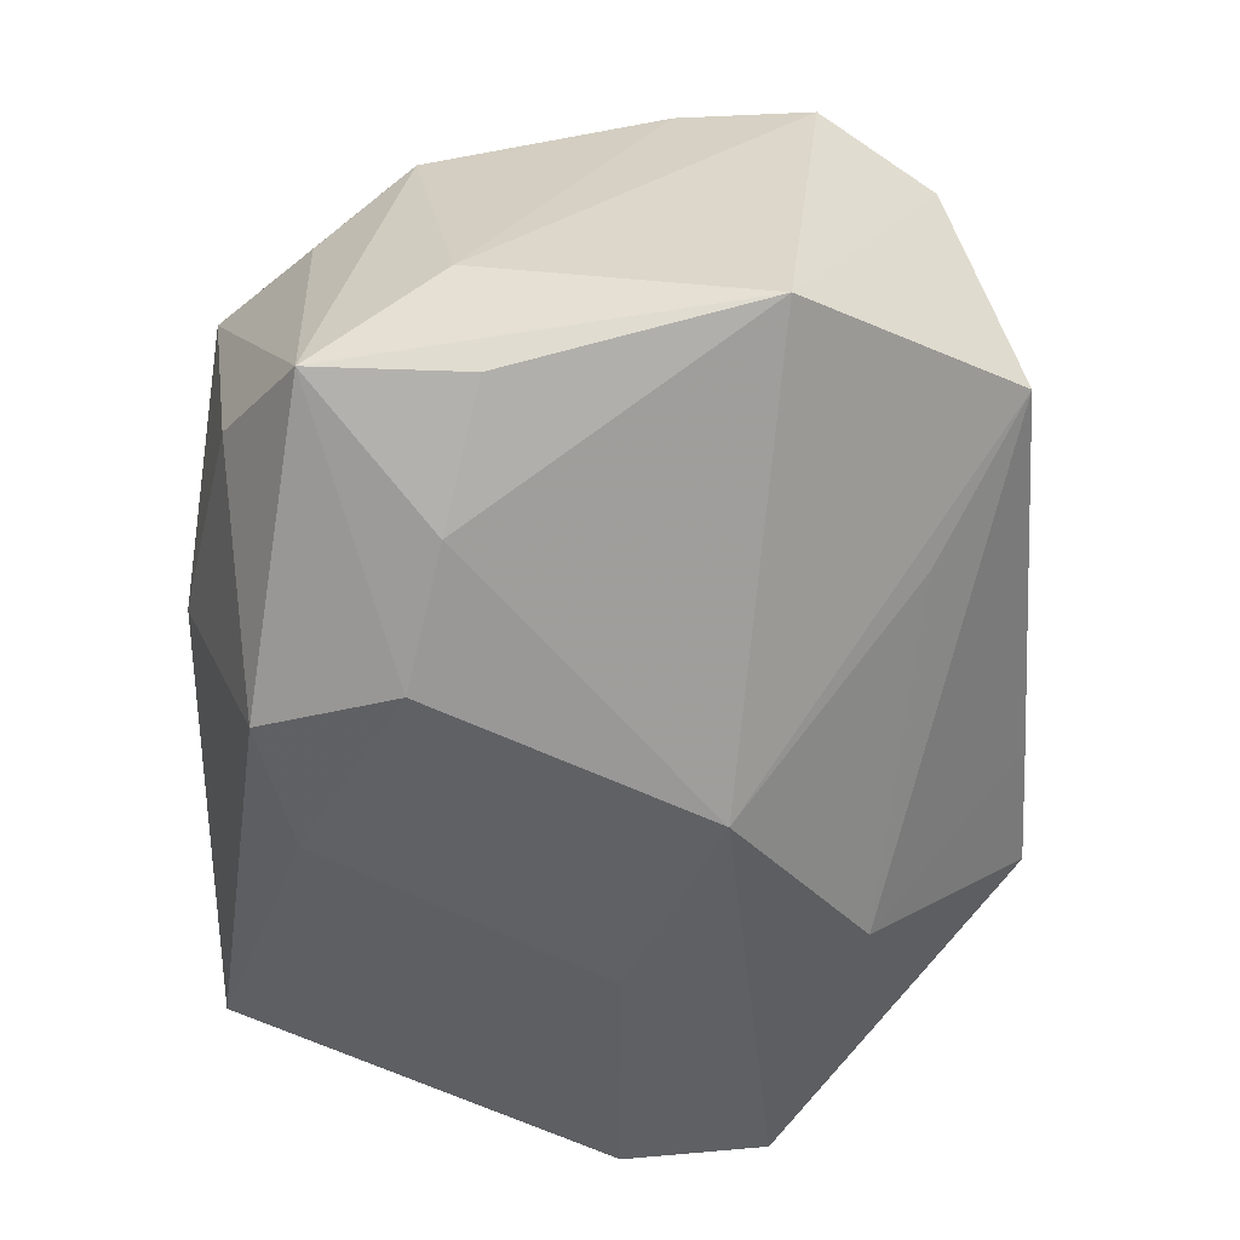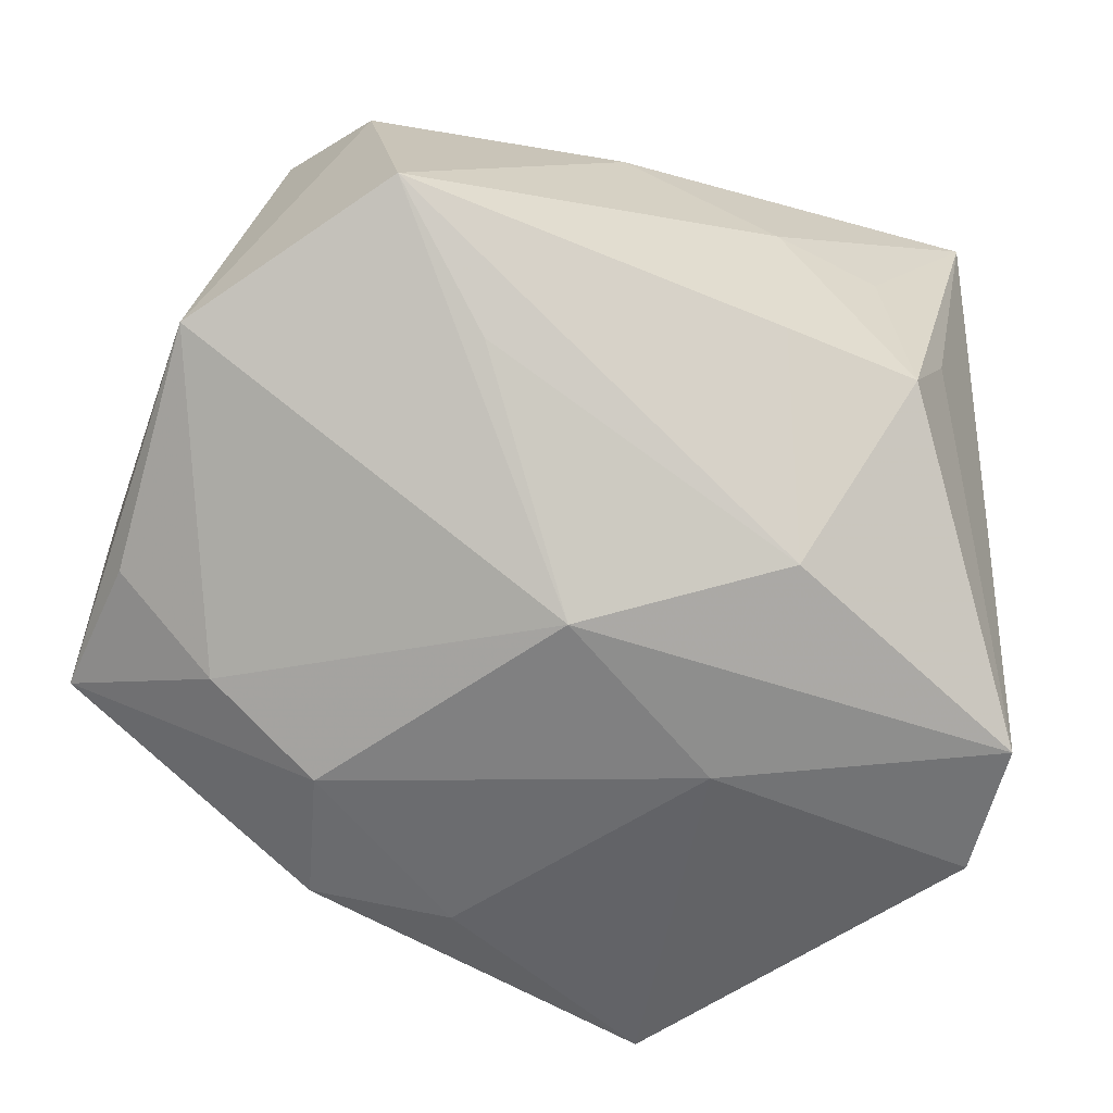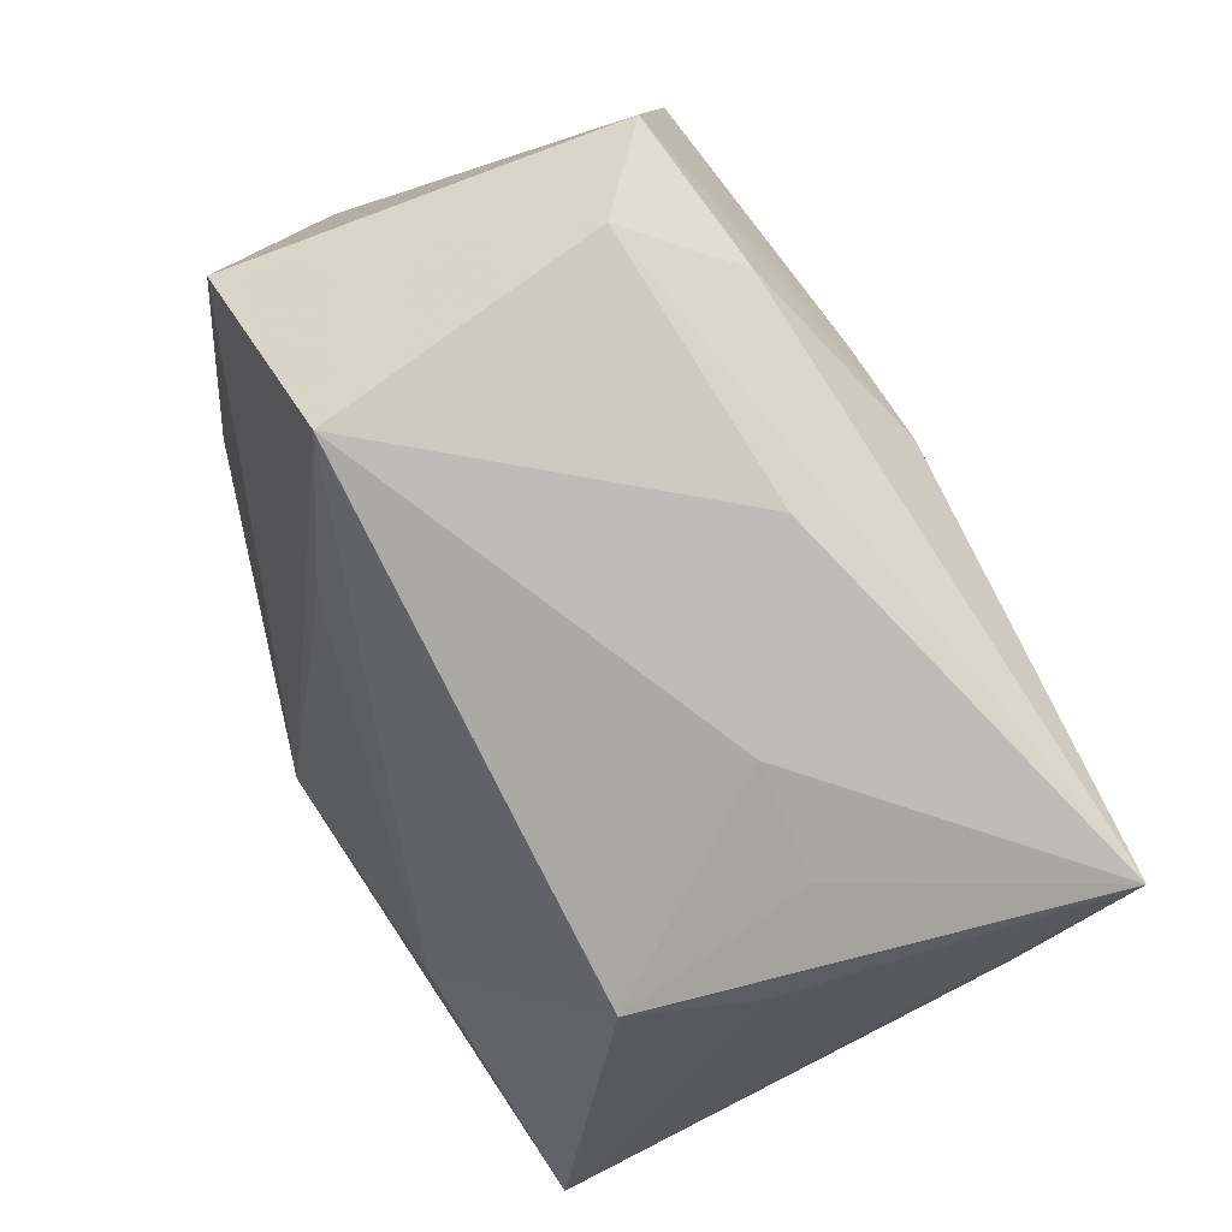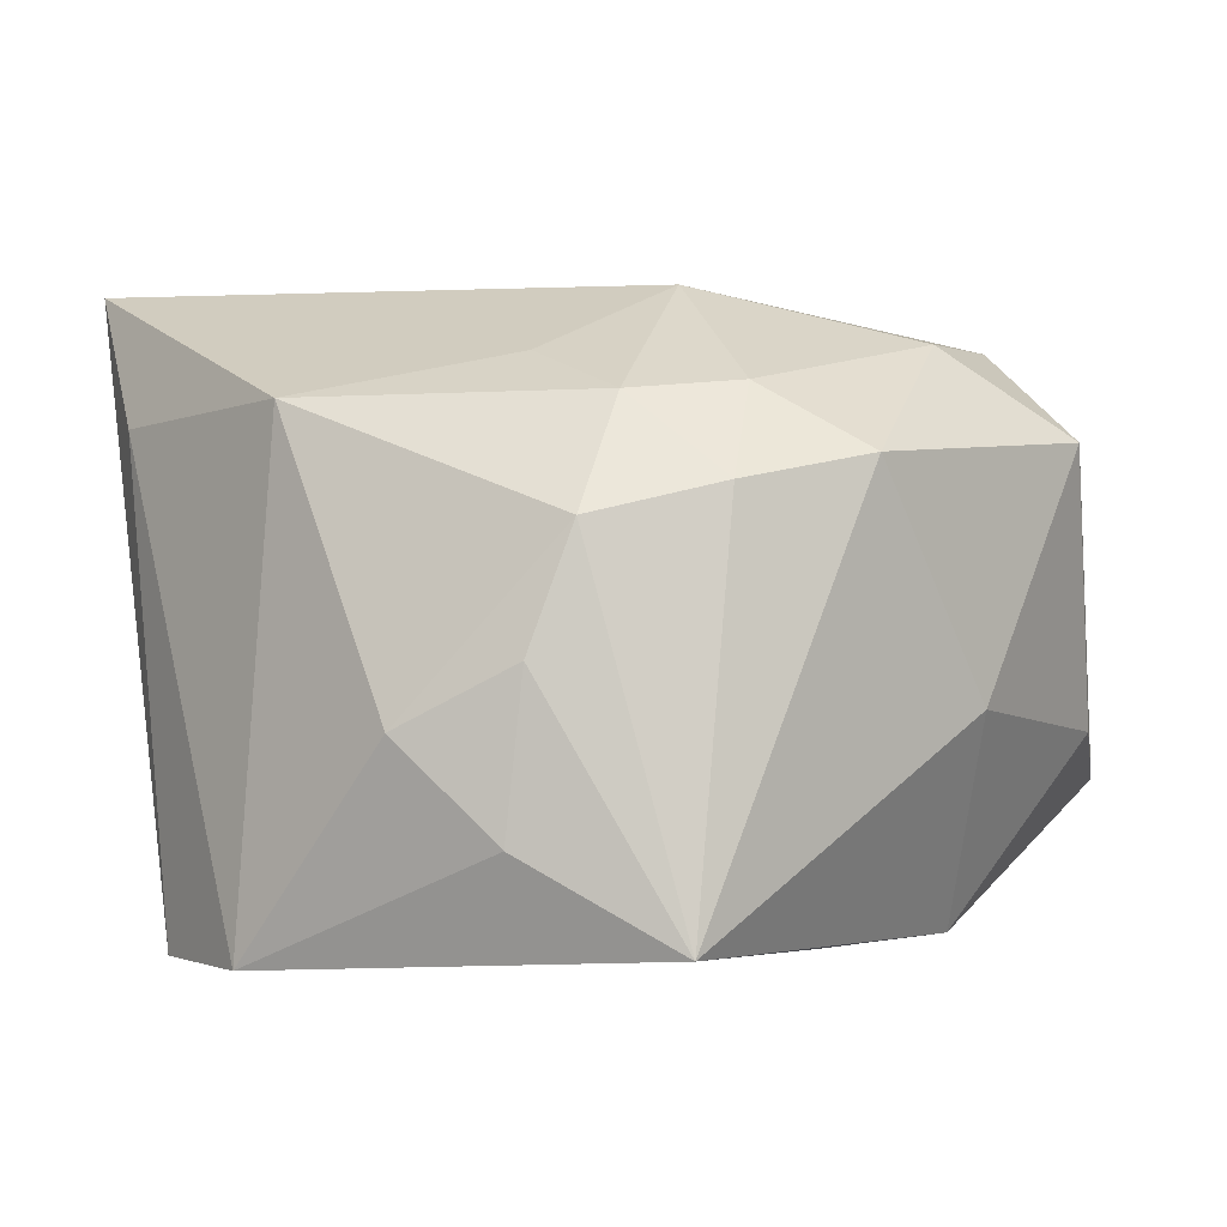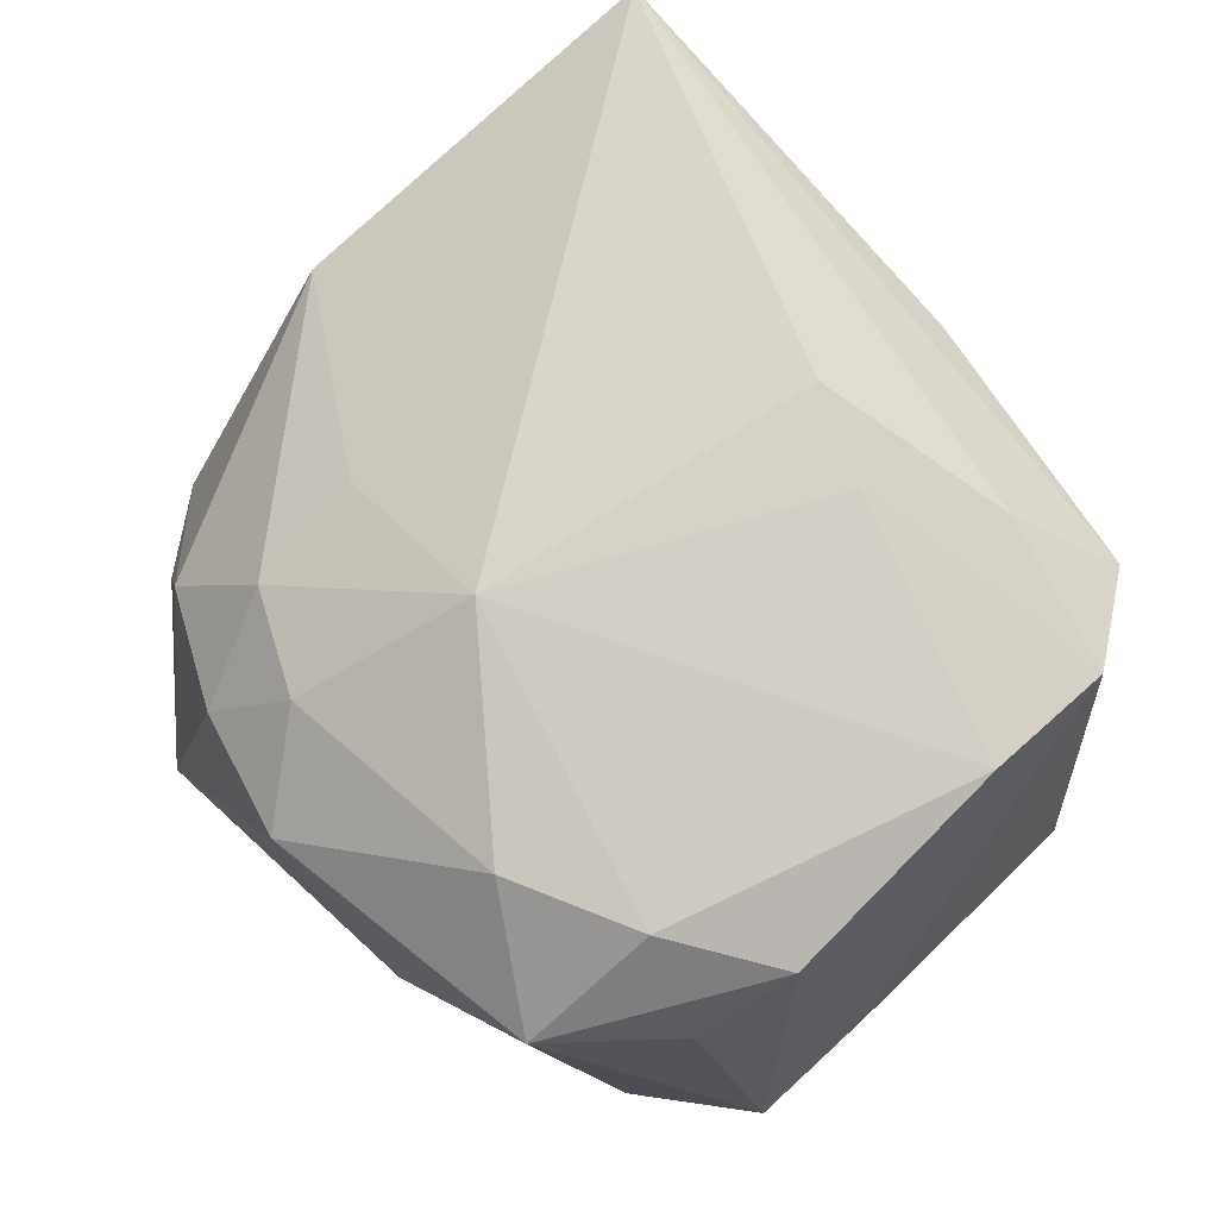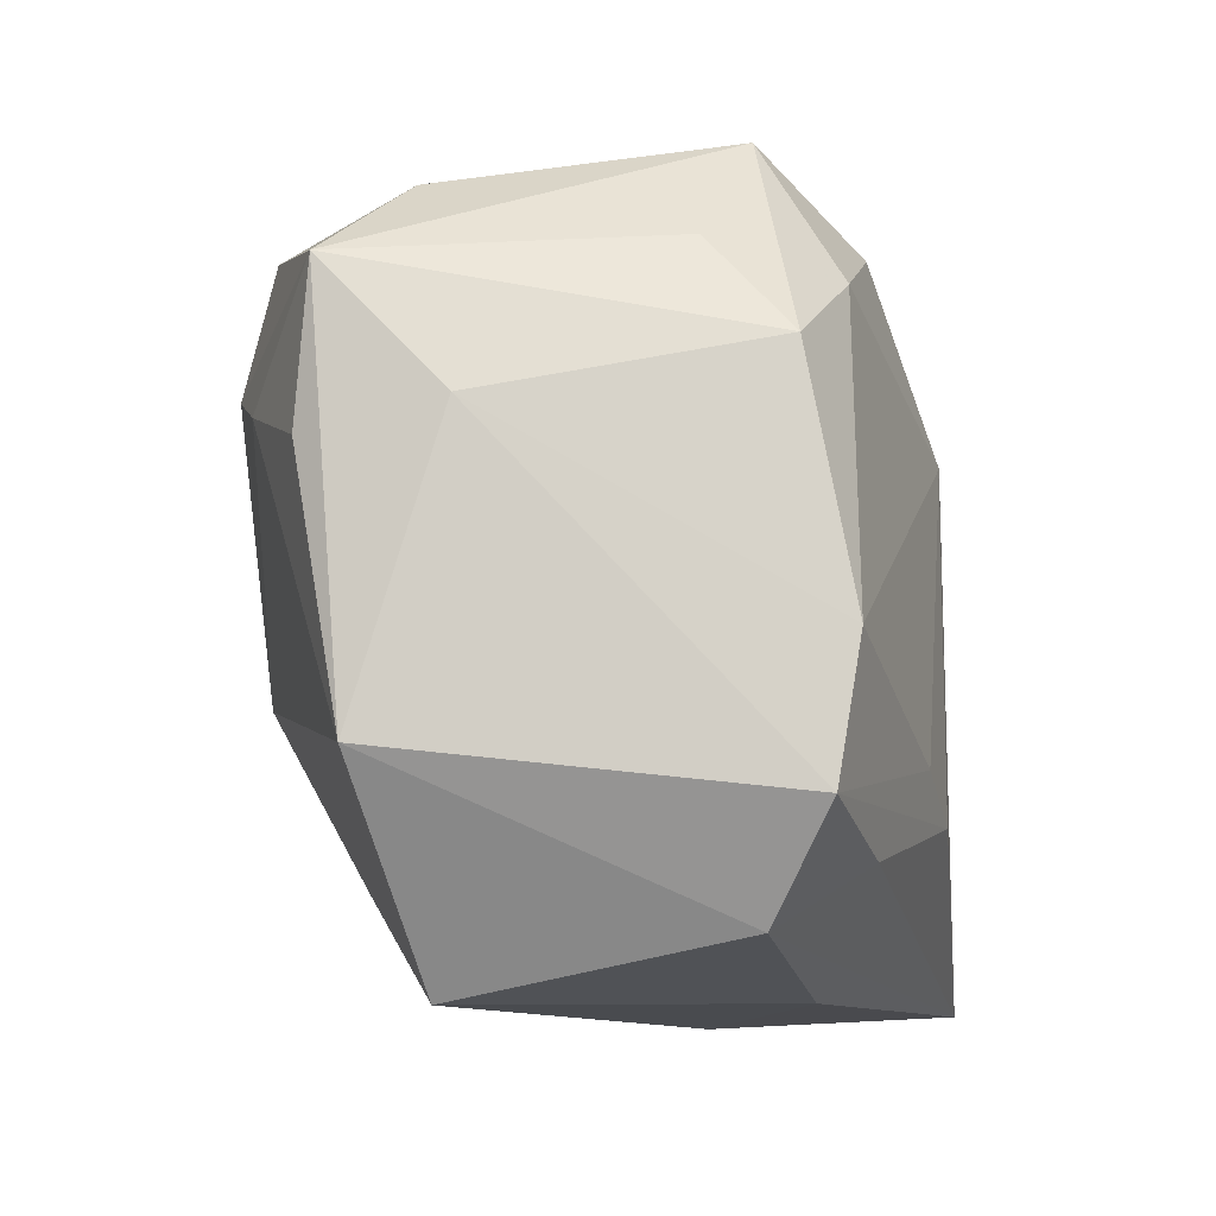
<metadata>
{"format":"obj","ext":"obj","renderer":"f3d","projection":"perspective","resolution":1024,"background":"white","views":[{"elev":-49.6,"azim":-86.2,"up":"+Z"},{"elev":-61.4,"azim":-22.4,"up":"+Z"},{"elev":-78.0,"azim":-60.8,"up":"+Y"},{"elev":4.4,"azim":139.1,"up":"+Z"},{"elev":75.0,"azim":-136.3,"up":"+Z"},{"elev":-8.4,"azim":-81.0,"up":"+Y"}]}
</metadata>
<code>
v -0.01441 -0.0132 0.007754
v -0.01686 -0.008697 0.01034
v 6.932e-05 0.01221 -0.01206
v -0.006049 0.01314 -0.01209
v 0.008441 -0.01616 0.003029
v -0.005867 -0.006998 0.01295
v -0.001159 -0.003901 -0.01338
v 0.01075 0.01683 -0.01039
v -0.01142 0.01001 0.01058
v 0.004414 0.01276 0.009473
v 0.001777 0.01683 0.006878
v 0.009532 -0.01576 -0.005219
v 0.008572 0.005357 0.01058
v -0.007907 0.007209 -0.01295
v 0.007284 0.01502 0.005964
v 0.001458 0.005708 0.01319
v 0.01411 0.01173 -0.0002318
v -0.01059 0.01571 0.007065
v -0.003127 -0.01549 0.008446
v -0.01937 -0.007003 -0.005973
v 0.008608 0.01045 0.009147
v 0.01221 0.0123 0.004749
v -0.01327 0.005447 -0.01091
v 0.0183 -0.004773 -0.01251
v 0.01635 -6.919e-05 0.008793
v -0.01616 0.007148 0.009224
v 0.01175 -0.01498 -0.0005221
v -0.005871 0.01233 0.01087
v -0.01891 0.00485 -0.002341
v -0.01847 0.01012 -0.007449
v -0.004033 0.01683 -0.002835
v -0.0182 0.003697 -0.008042
v 0.01941 0.001454 -0.01197
v -0.002016 -0.008913 0.0134
v 0.01487 0.01156 -0.006802
v 0.00365 -0.01574 -0.004931
v 0.01624 -0.01063 0.007549
v 0.01411 -0.01598 0.01297
v -0.01334 -0.01559 -0.004065
v -0.01644 -0.003018 0.01124
v 0.01727 0.007968 -0.002837
v 0.006704 -0.009069 -0.01169
v 0.007029 0.0006113 -0.01338
v -0.01035 -0.01064 0.01129
v -0.01487 0.01112 0.005618
v -0.01387 0.01368 -0.004749
v 0.00364 -0.01647 0.003518
v -0.007969 -0.01169 -0.00752
f 16 38 25
f 34 38 16
f 12 42 24
f 24 42 7
f 33 25 37
f 37 25 38
f 37 24 33
f 38 24 37
f 38 34 44
f 44 34 2
f 43 24 7
f 33 24 43
f 38 12 27
f 27 24 38
f 12 24 27
f 7 39 20
f 20 23 7
f 7 42 48
f 48 39 7
f 42 39 48
f 8 4 31
f 33 43 8
f 41 25 33
f 2 34 6
f 6 40 2
f 6 34 16
f 16 40 6
f 1 44 2
f 2 20 1
f 1 20 39
f 38 44 1
f 5 12 38
f 38 47 5
f 5 47 12
f 12 47 36
f 36 47 39
f 36 42 12
f 36 39 42
f 30 4 14
f 14 23 30
f 7 23 14
f 14 43 7
f 2 40 29
f 29 20 2
f 30 20 29
f 30 23 32
f 32 20 30
f 23 20 32
f 16 25 13
f 3 8 43
f 4 8 3
f 43 14 3
f 3 14 4
f 33 8 35
f 35 41 33
f 8 17 35
f 35 17 41
f 19 47 38
f 38 1 19
f 39 47 19
f 19 1 39
f 9 40 16
f 45 18 30
f 46 18 31
f 30 18 46
f 31 4 46
f 46 4 30
f 22 17 8
f 25 41 22
f 41 17 22
f 28 9 16
f 18 9 28
f 26 9 18
f 18 45 26
f 40 9 26
f 26 29 40
f 30 29 26
f 26 45 30
f 11 8 31
f 31 18 11
f 18 28 11
f 15 22 8
f 8 11 15
f 10 15 11
f 10 28 16
f 10 11 28
f 22 15 21
f 15 10 21
f 25 22 21
f 21 13 25
f 16 13 21
f 21 10 16

</code>
